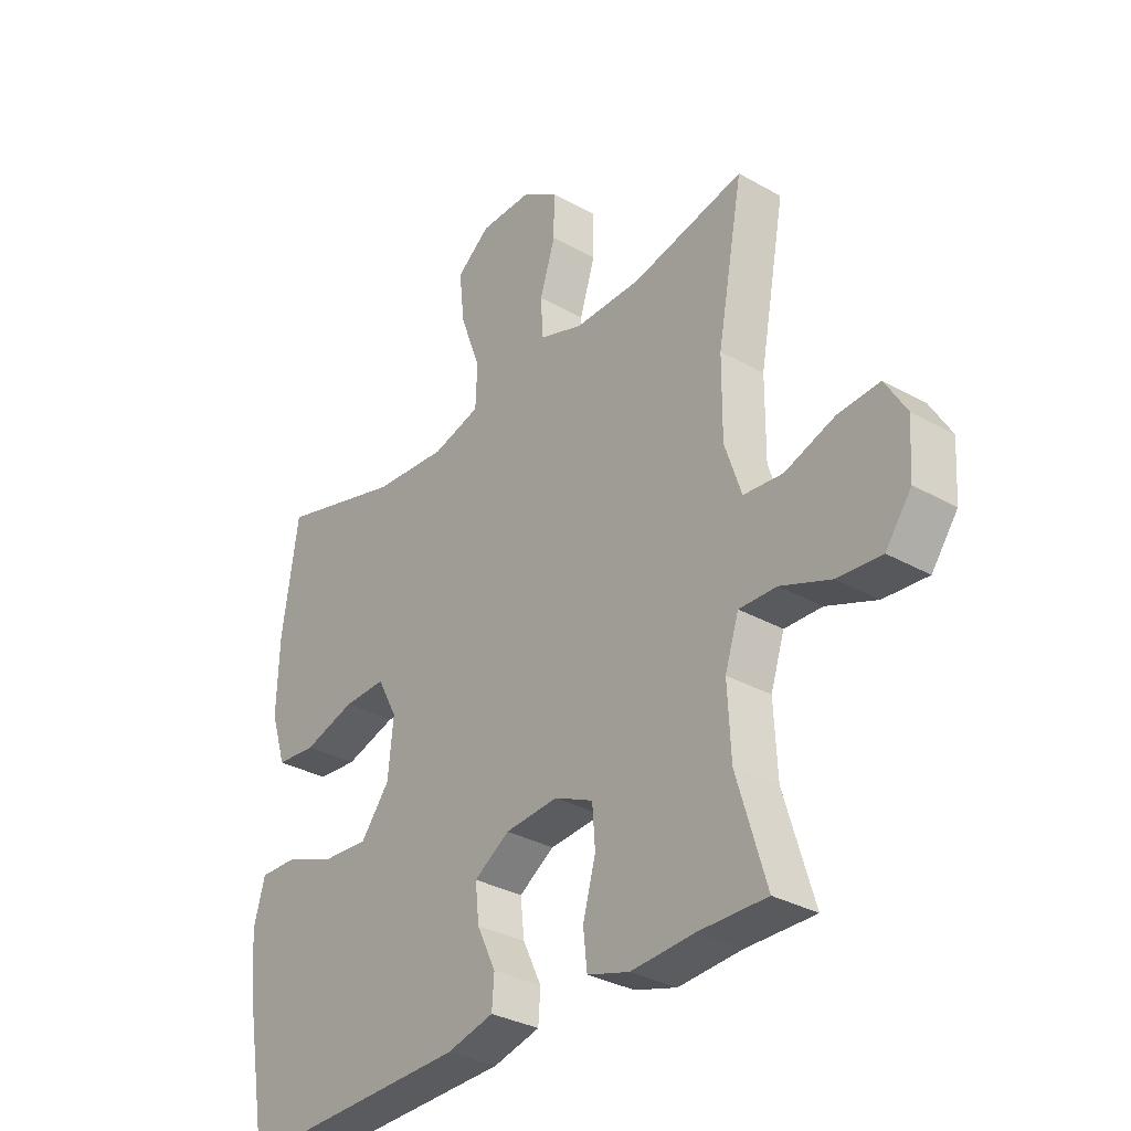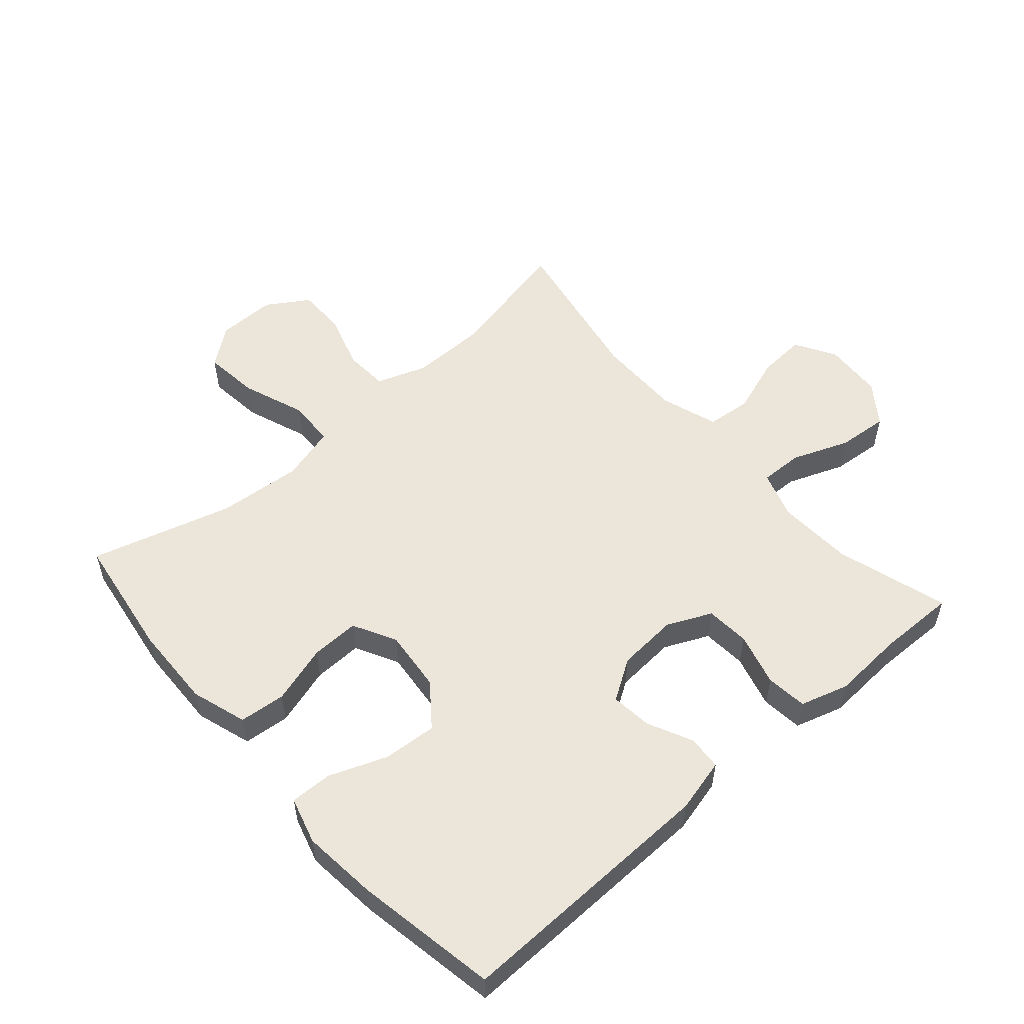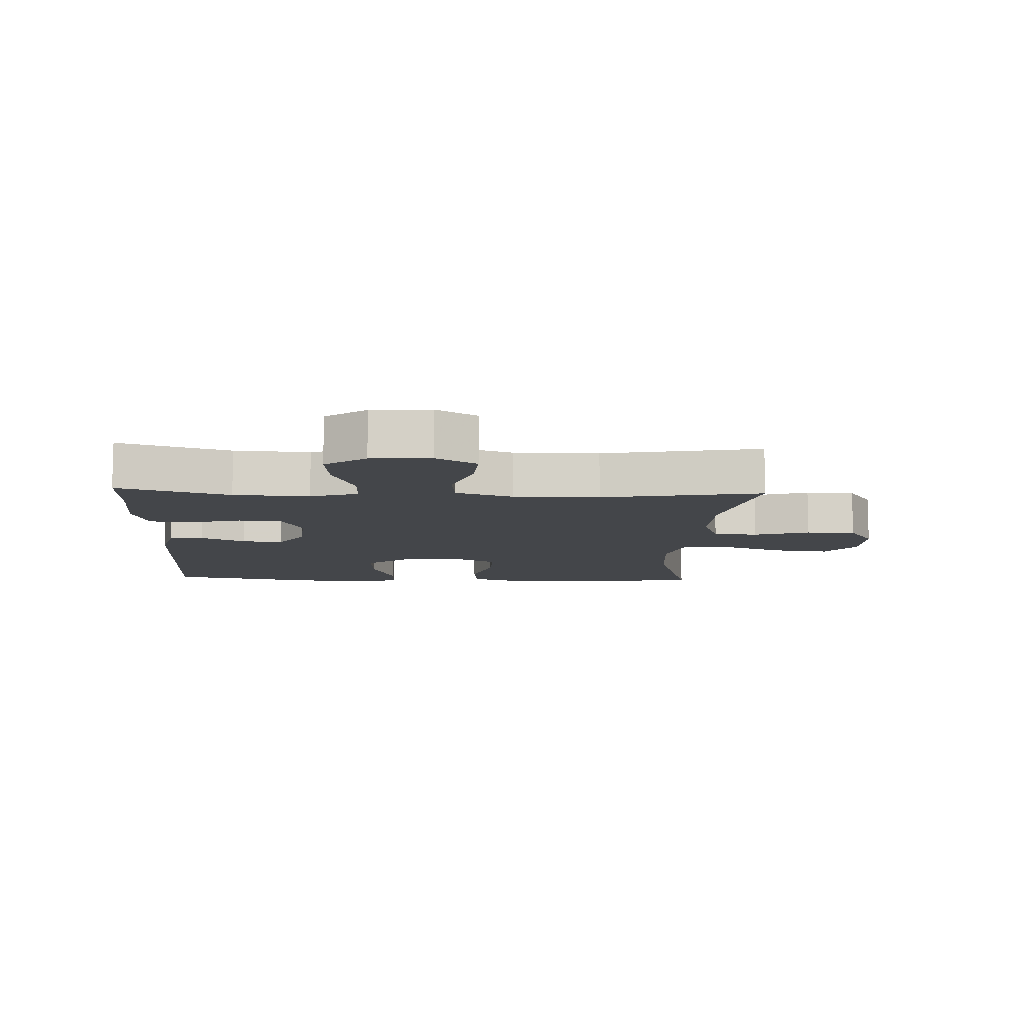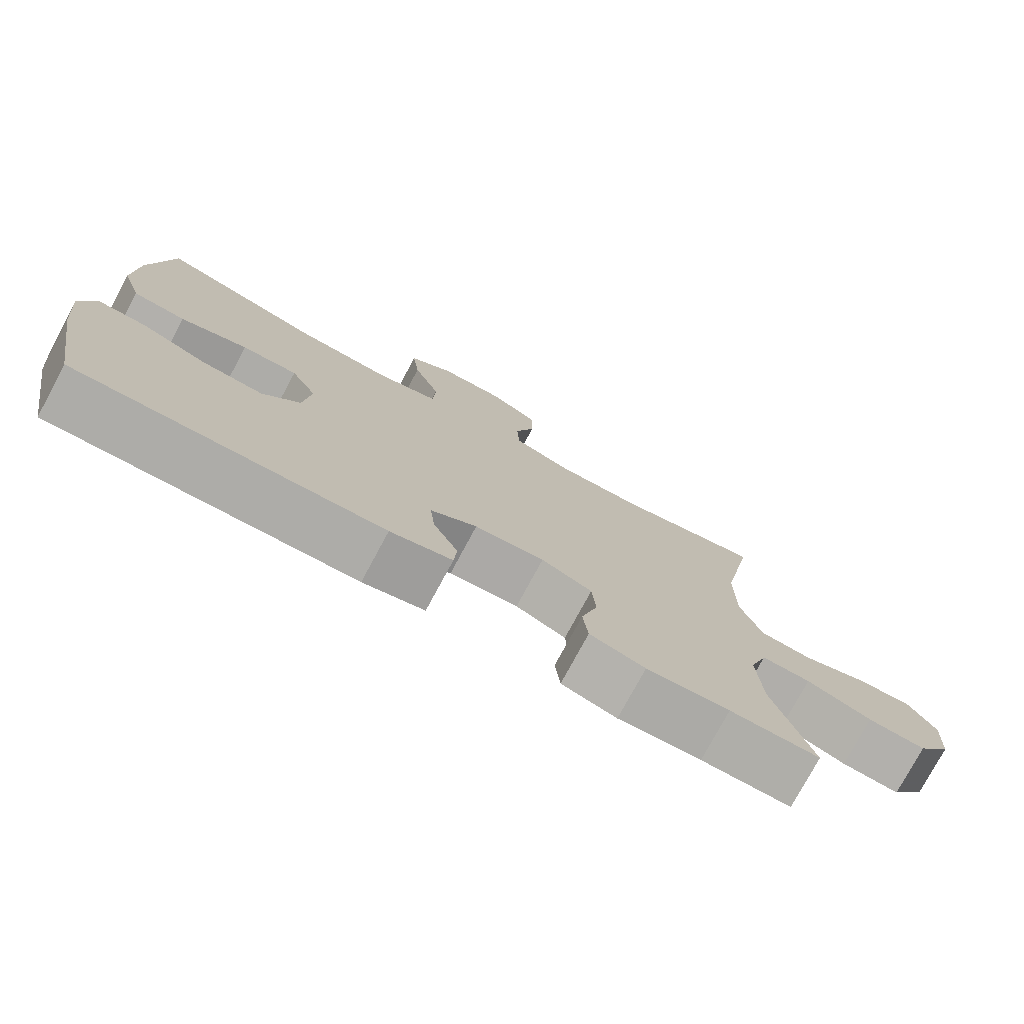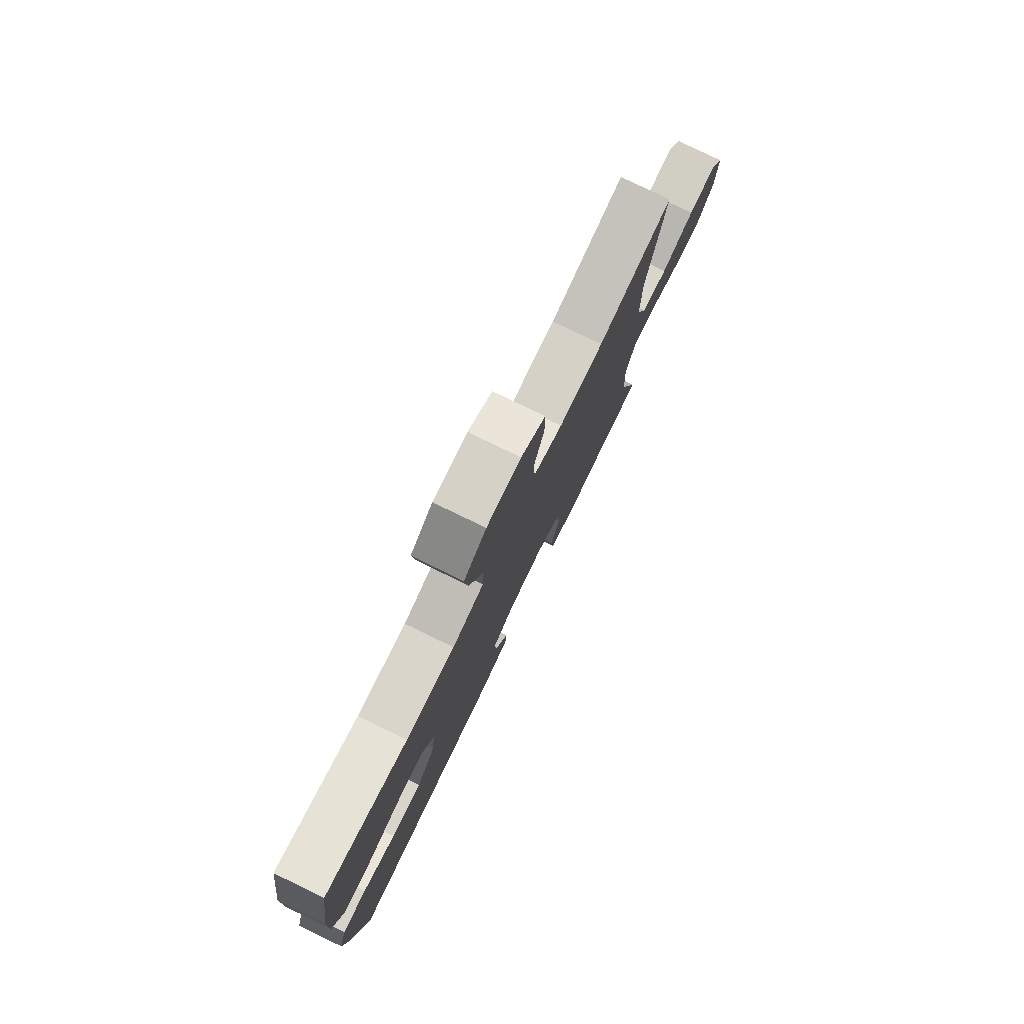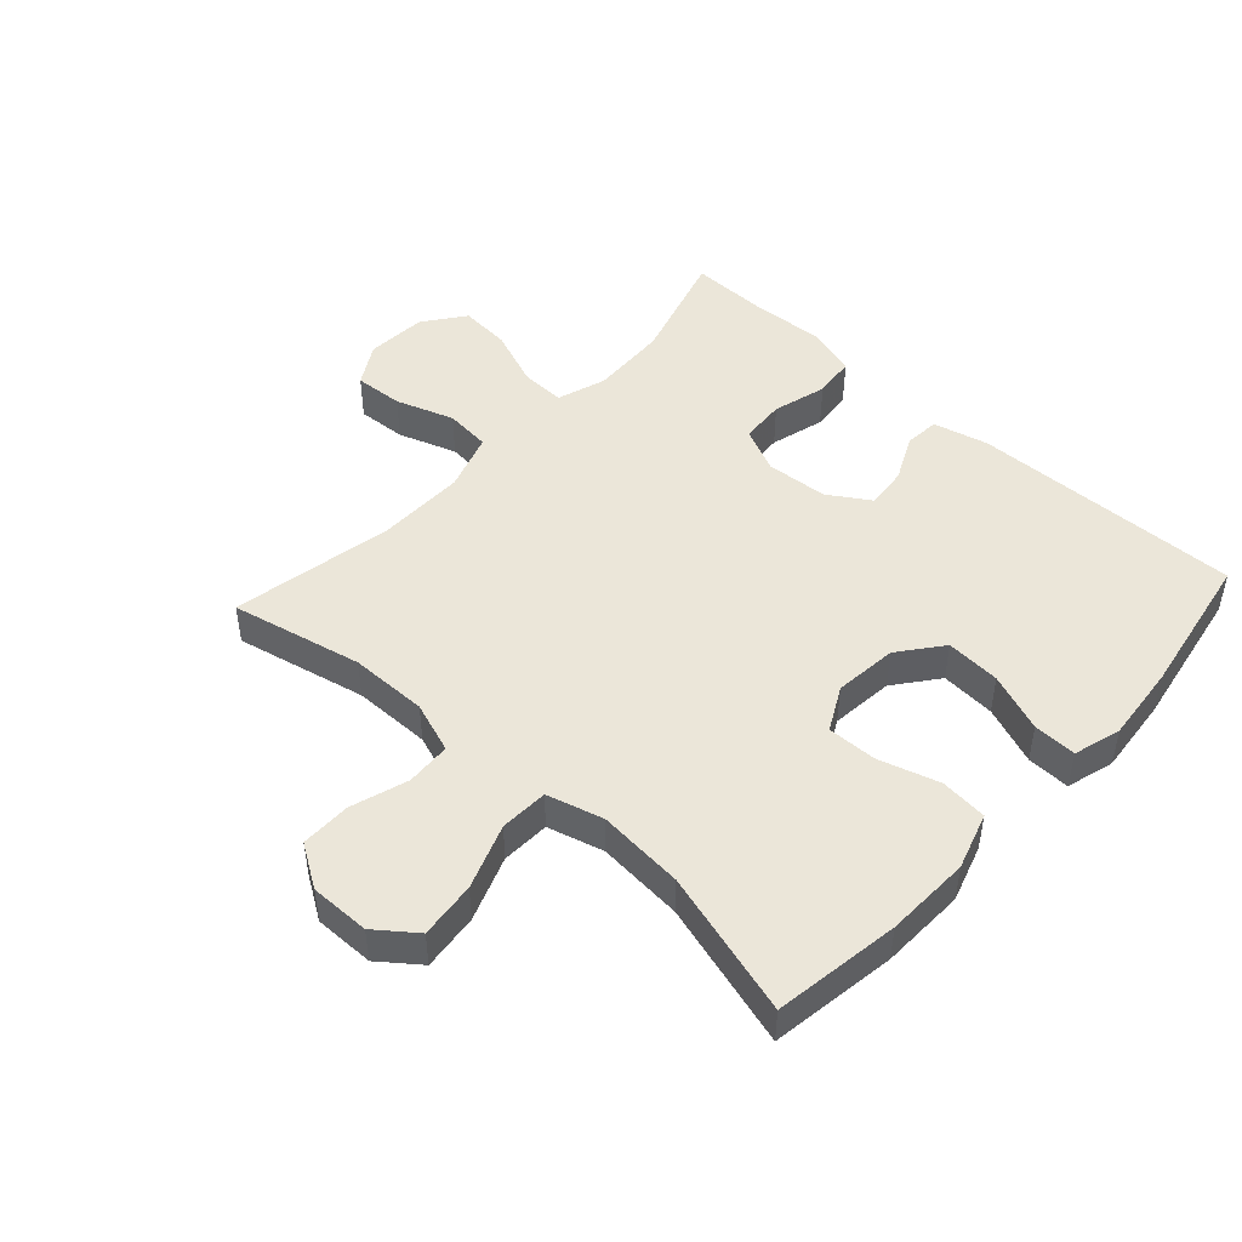
<metadata>
{"format":"obj","ext":"obj","renderer":"f3d","projection":"perspective","resolution":1024,"background":"white","views":[{"elev":-32.4,"azim":-128.2,"up":"+Z"},{"elev":54.4,"azim":138.8,"up":"+Y"},{"elev":-9.6,"azim":-92.7,"up":"+Y"},{"elev":-77.2,"azim":151.7,"up":"+Z"},{"elev":79.0,"azim":115.9,"up":"+Z"},{"elev":47.4,"azim":42.5,"up":"+Y"}]}
</metadata>
<code>
v 0.5 0.07 0.5
v 0.529 0.07 0.305
v 0.533 0.07 0.173
v 0.505 0.07 0.085
v 0.432 0.07 0.078
v 0.339 0.07 0.106
v 0.262 0.07 0.108
v 0.226 0.07 0.04
v 0.236 0.07 -0.058
v 0.288 0.07 -0.125
v 0.373 0.07 -0.119
v 0.464 0.07 -0.084
v 0.531 0.07 -0.082
v 0.552 0.07 -0.156
v 0.54 0.07 -0.275
v 0.5 0.07 -0.5
v 0.08 0.07 -0.49
v -0.005 0.07 -0.469
v -0.009 0.07 -0.415
v 0.025 0.07 -0.344
v 0.032 0.07 -0.279
v -0.032 0.07 -0.238
v -0.128 0.07 -0.231
v -0.198 0.07 -0.263
v -0.203 0.07 -0.333
v -0.18 0.07 -0.417
v -0.187 0.07 -0.482
v -0.263 0.07 -0.505
v -0.377 0.07 -0.498
v -0.5 0.07 -0.5
v -0.447 0.07 -0.323
v -0.441 0.07 -0.203
v -0.466 0.07 -0.127
v -0.534 0.07 -0.129
v -0.624 0.07 -0.164
v -0.704 0.07 -0.171
v -0.751 0.07 -0.107
v -0.757 0.07 -0.013
v -0.719 0.07 0.051
v -0.643 0.07 0.046
v -0.553 0.07 0.015
v -0.482 0.07 0.022
v -0.452 0.07 0.112
v -0.453 0.07 0.248
v -0.5 0.07 0.5
v -0.297 0.07 0.455
v -0.176 0.07 0.454
v -0.097 0.07 0.482
v -0.093 0.07 0.552
v -0.121 0.07 0.64
v -0.121 0.07 0.718
v -0.055 0.07 0.76
v 0.038 0.07 0.759
v 0.099 0.07 0.712
v 0.089 0.07 0.624
v 0.052 0.07 0.524
v 0.055 0.07 0.449
v 0.142 0.07 0.425
v 0.276 0.07 0.436
v 0.5 0 0.5
v 0.529 0 0.305
v 0.533 0 0.173
v 0.505 0 0.085
v 0.432 0 0.078
v 0.339 0 0.106
v 0.262 0 0.108
v 0.226 0 0.04
v 0.236 0 -0.058
v 0.288 0 -0.125
v 0.373 0 -0.119
v 0.464 0 -0.084
v 0.531 0 -0.082
v 0.552 0 -0.156
v 0.54 0 -0.275
v 0.5 0 -0.5
v 0.08 0 -0.49
v -0.005 0 -0.469
v -0.009 0 -0.415
v 0.025 0 -0.344
v 0.032 0 -0.279
v -0.032 0 -0.238
v -0.128 0 -0.231
v -0.198 0 -0.263
v -0.203 0 -0.333
v -0.18 0 -0.417
v -0.187 0 -0.482
v -0.263 0 -0.505
v -0.377 0 -0.498
v -0.5 0 -0.5
v -0.447 0 -0.323
v -0.441 0 -0.203
v -0.466 0 -0.127
v -0.534 0 -0.129
v -0.624 0 -0.164
v -0.704 0 -0.171
v -0.751 0 -0.107
v -0.757 0 -0.013
v -0.719 0 0.051
v -0.643 0 0.046
v -0.553 0 0.015
v -0.482 0 0.022
v -0.452 0 0.112
v -0.453 0 0.248
v -0.5 0 0.5
v -0.297 0 0.455
v -0.176 0 0.454
v -0.097 0 0.482
v -0.093 0 0.552
v -0.121 0 0.64
v -0.121 0 0.718
v -0.055 0 0.76
v 0.038 0 0.759
v 0.099 0 0.712
v 0.089 0 0.624
v 0.052 0 0.524
v 0.055 0 0.449
v 0.142 0 0.425
v 0.276 0 0.436
f 53 54 55 56
f 53 56 57
f 52 53 57
f 49 50 51 52
f 48 49 52 57
f 47 48 57 58
f 44 45 46
f 43 44 46 47
f 42 43 47 58
f 38 39 40 41
f 38 41 42
f 37 38 42
f 34 35 36 37
f 33 34 37 42
f 32 33 42 58
f 29 30 31
f 25 26 27 28
f 24 25 28 29
f 17 18 19 20
f 17 20 21
f 16 17 21
f 15 16 21 22
f 11 12 13 14
f 10 11 14 15
f 3 4 5 6
f 3 6 7
f 59 1 2 3
f 59 3 7
f 58 59 7 8
f 32 58 8 9
f 24 29 31 32
f 23 24 32 9
f 10 15 22 23
f 9 10 23
f 115 114 113 112
f 116 115 112
f 116 112 111
f 111 110 109 108
f 116 111 108 107
f 117 116 107 106
f 105 104 103
f 106 105 103 102
f 117 106 102 101
f 100 99 98 97
f 101 100 97
f 101 97 96
f 96 95 94 93
f 101 96 93 92
f 117 101 92 91
f 90 89 88
f 87 86 85 84
f 88 87 84 83
f 79 78 77 76
f 80 79 76
f 80 76 75
f 81 80 75 74
f 73 72 71 70
f 74 73 70 69
f 65 64 63 62
f 66 65 62
f 62 61 60 118
f 66 62 118
f 67 66 118 117
f 68 67 117 91
f 91 90 88 83
f 68 91 83 82
f 82 81 74 69
f 82 69 68
f 1 60 61 2
f 2 61 62 3
f 3 62 63 4
f 4 63 64 5
f 5 64 65 6
f 6 65 66 7
f 7 66 67 8
f 8 67 68 9
f 9 68 69 10
f 10 69 70 11
f 11 70 71 12
f 12 71 72 13
f 13 72 73 14
f 14 73 74 15
f 15 74 75 16
f 16 75 76 17
f 17 76 77 18
f 18 77 78 19
f 19 78 79 20
f 20 79 80 21
f 21 80 81 22
f 22 81 82 23
f 23 82 83 24
f 24 83 84 25
f 25 84 85 26
f 26 85 86 27
f 27 86 87 28
f 28 87 88 29
f 29 88 89 30
f 30 89 90 31
f 31 90 91 32
f 32 91 92 33
f 33 92 93 34
f 34 93 94 35
f 35 94 95 36
f 36 95 96 37
f 37 96 97 38
f 38 97 98 39
f 39 98 99 40
f 40 99 100 41
f 41 100 101 42
f 42 101 102 43
f 43 102 103 44
f 44 103 104 45
f 45 104 105 46
f 46 105 106 47
f 47 106 107 48
f 48 107 108 49
f 49 108 109 50
f 50 109 110 51
f 51 110 111 52
f 52 111 112 53
f 53 112 113 54
f 54 113 114 55
f 55 114 115 56
f 56 115 116 57
f 57 116 117 58
f 58 117 118 59
f 59 118 60 1

</code>
